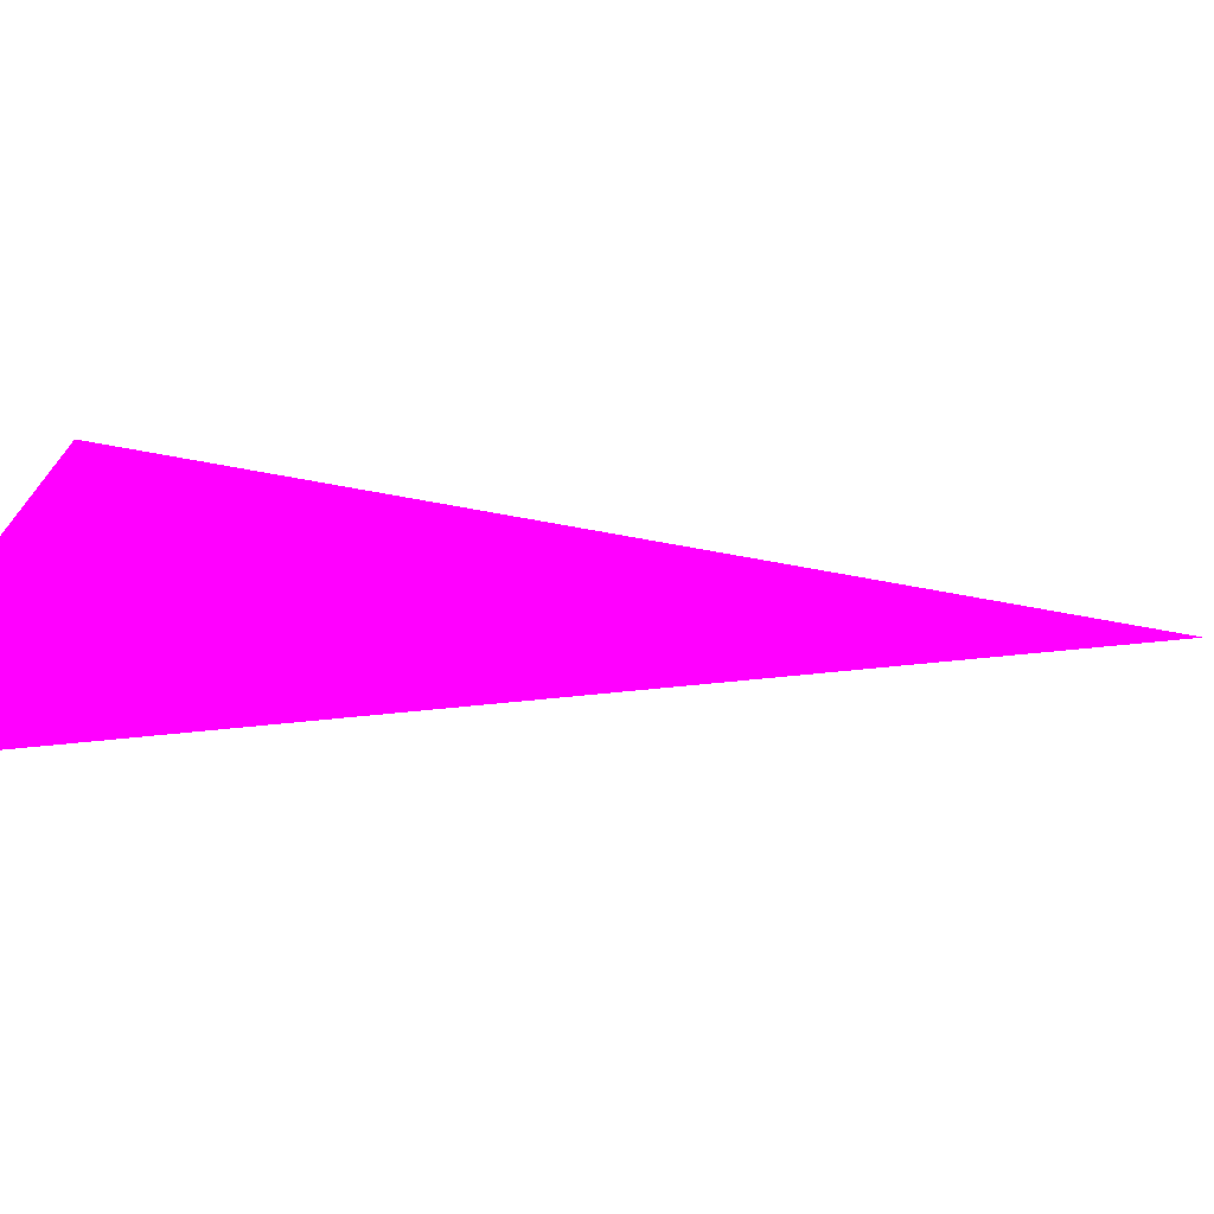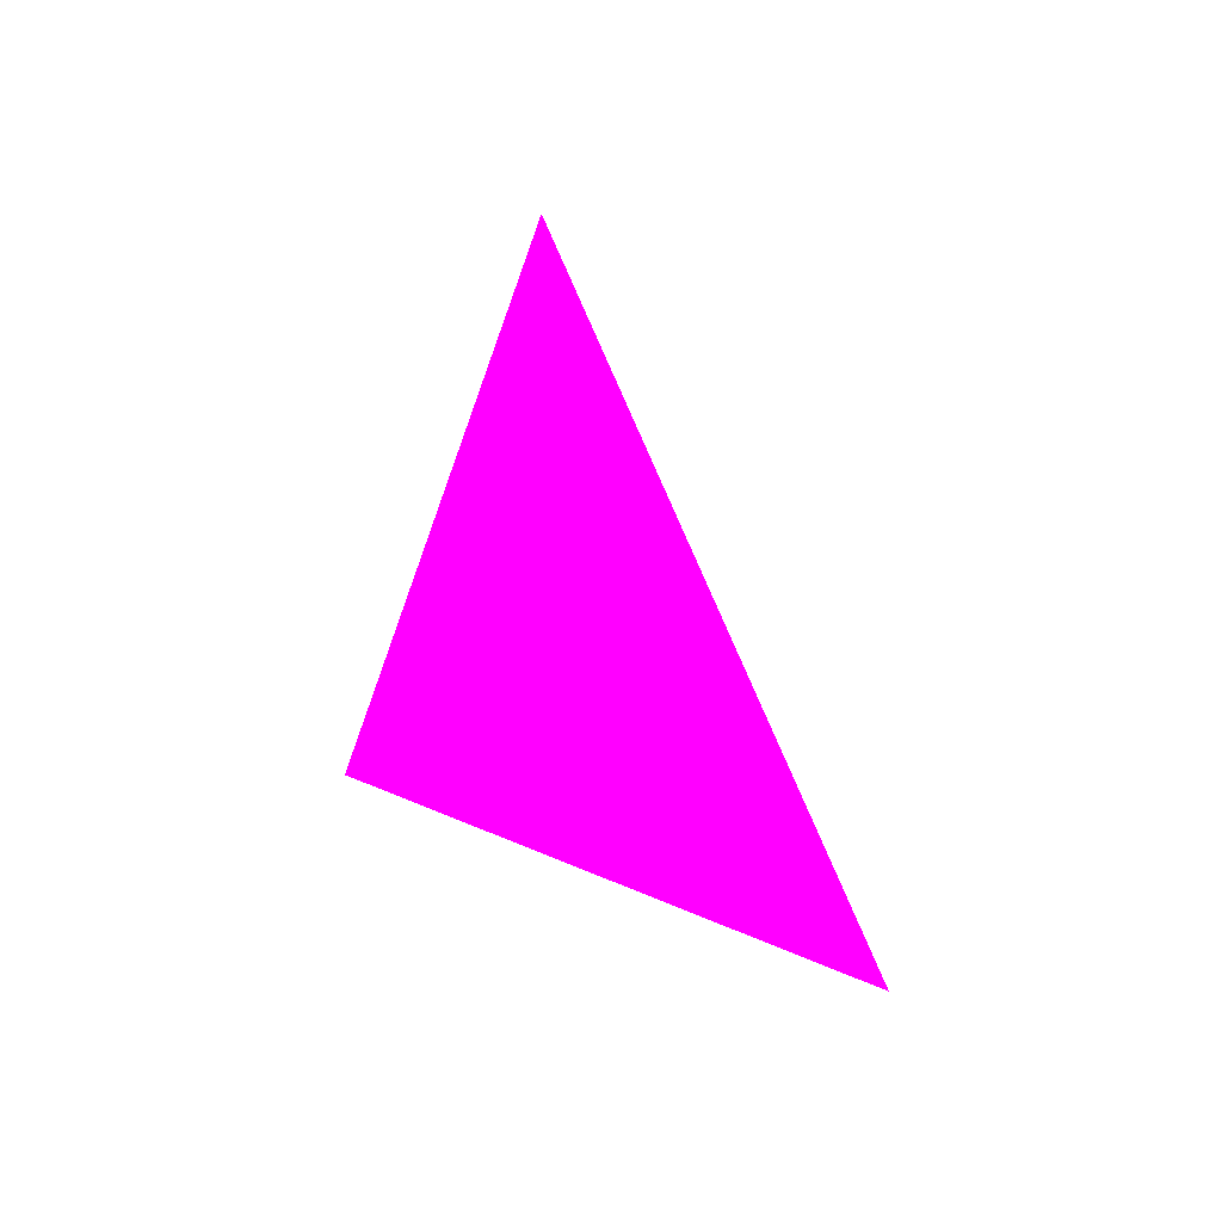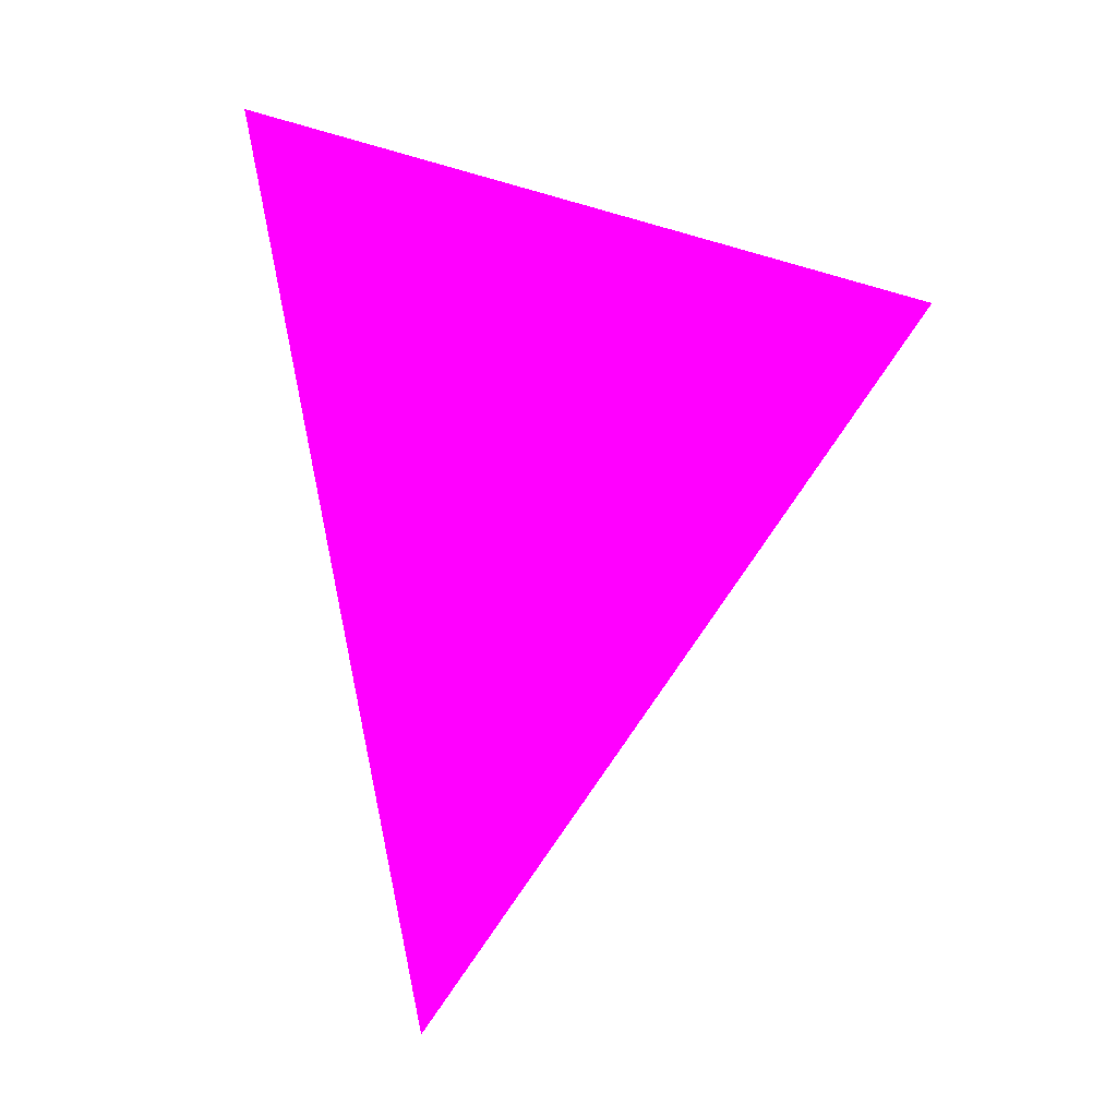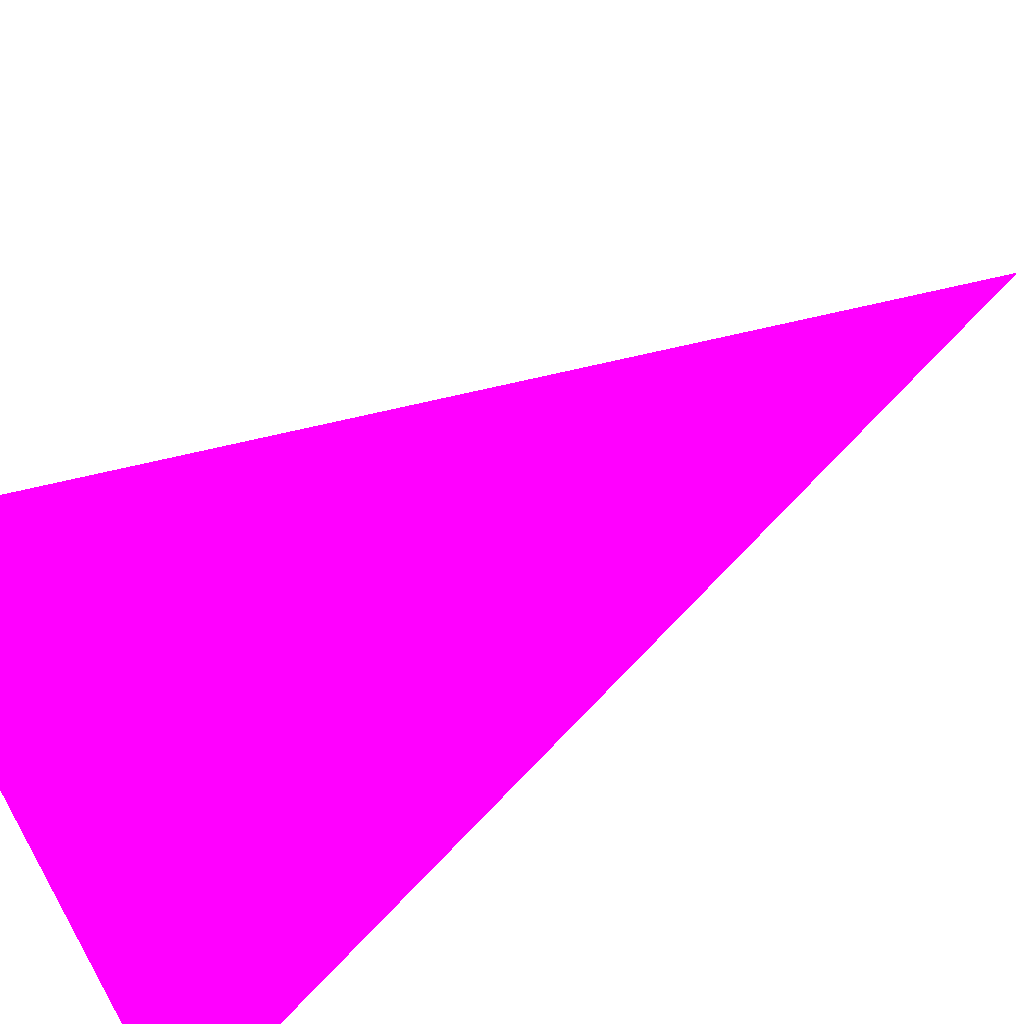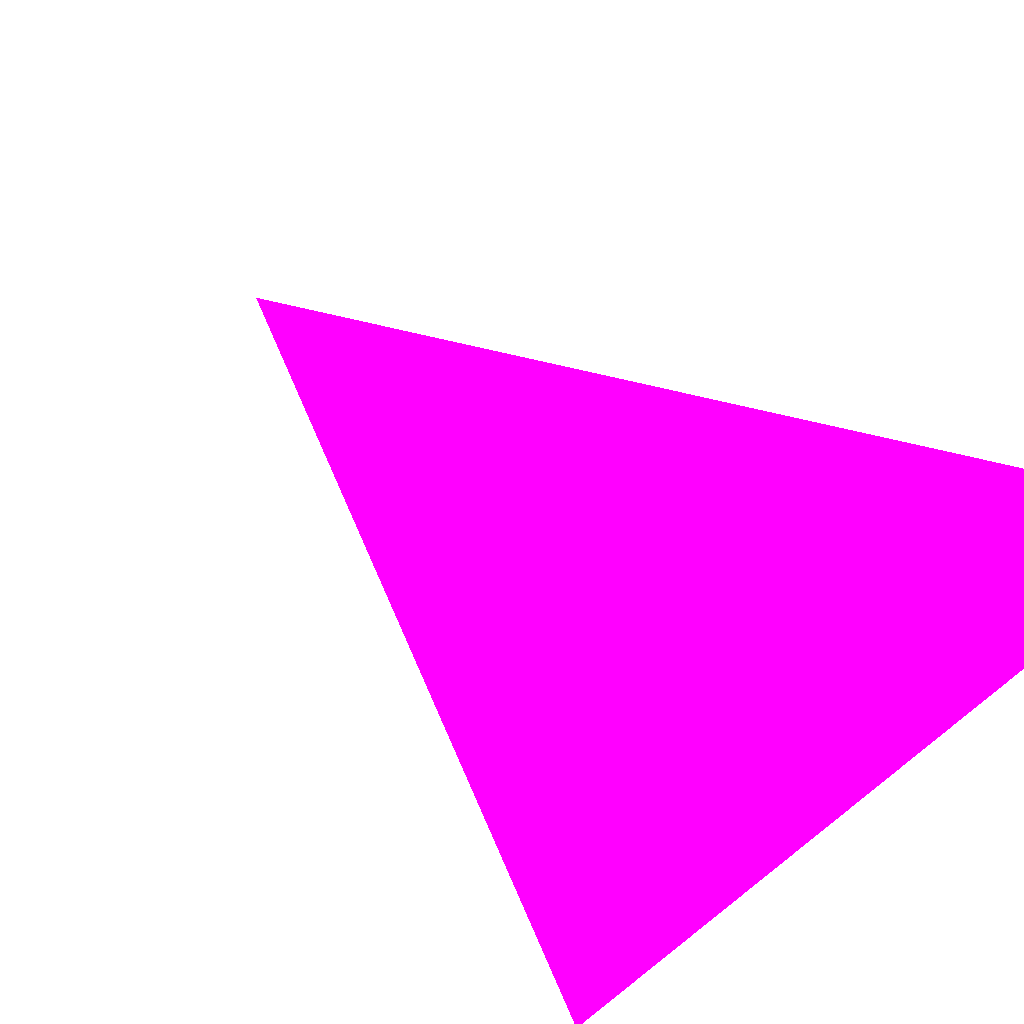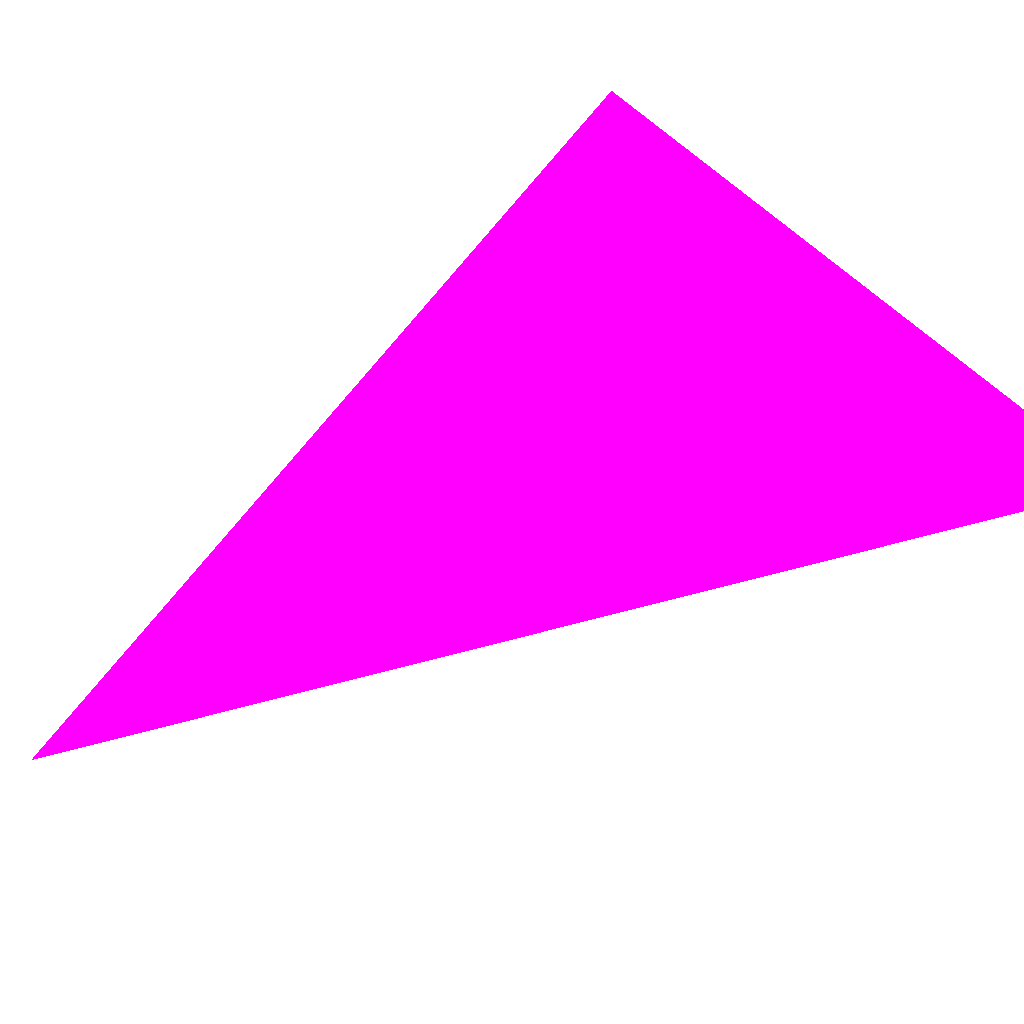
<metadata>
{"format":"obj","ext":"obj","renderer":"f3d","projection":"perspective","resolution":1024,"background":"white","views":[{"elev":-0.7,"azim":-116.7,"up":"+Y"},{"elev":52.3,"azim":9.4,"up":"+Z"},{"elev":38.5,"azim":3.9,"up":"+Y"},{"elev":75.1,"azim":-120.8,"up":"+Y"},{"elev":29.9,"azim":143.0,"up":"+Y"},{"elev":35.2,"azim":42.1,"up":"+Y"}]}
</metadata>
<code>
o geometry_0
v 6.125e+05 5.855e+06 648 1 0 1
v 6.125e+05 5.855e+06 664 1 0 1
v 6.125e+05 5.855e+06 648 1 0 1
f 3 1 2

</code>
